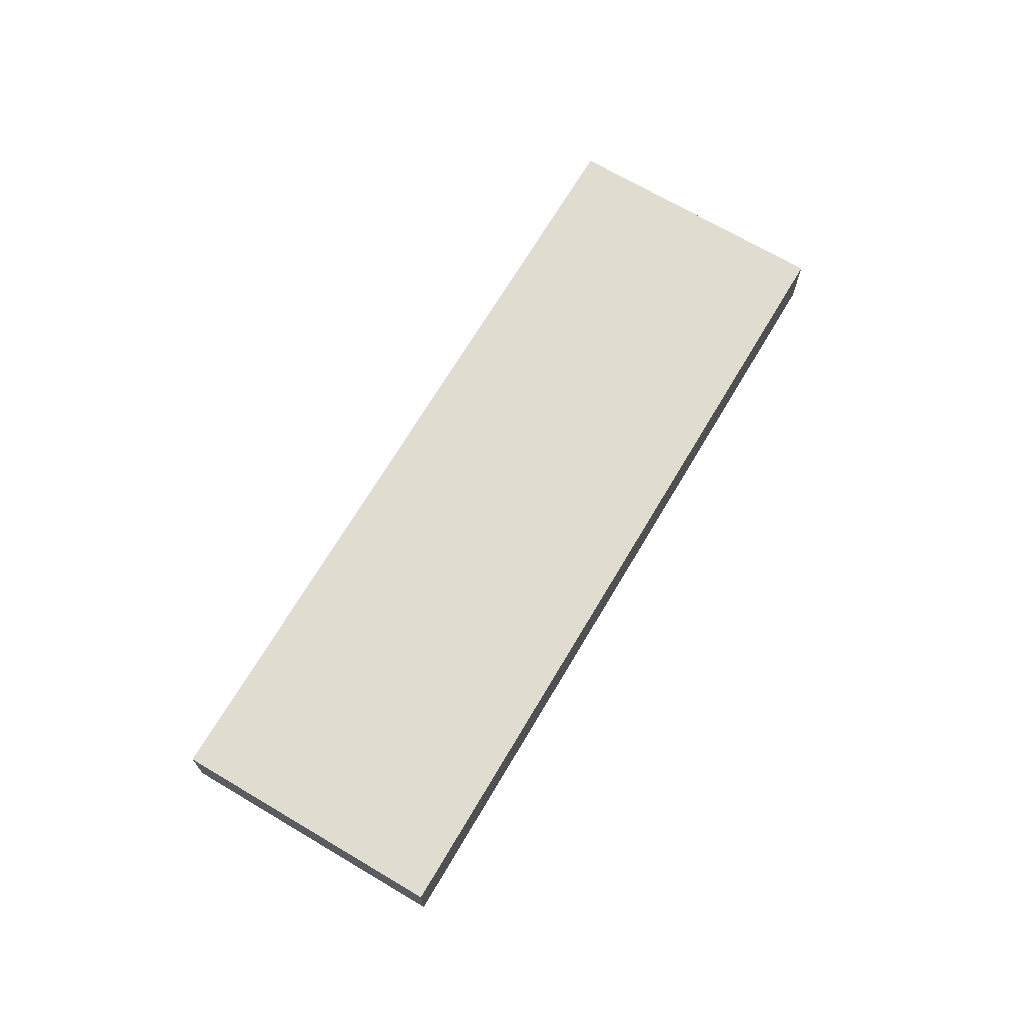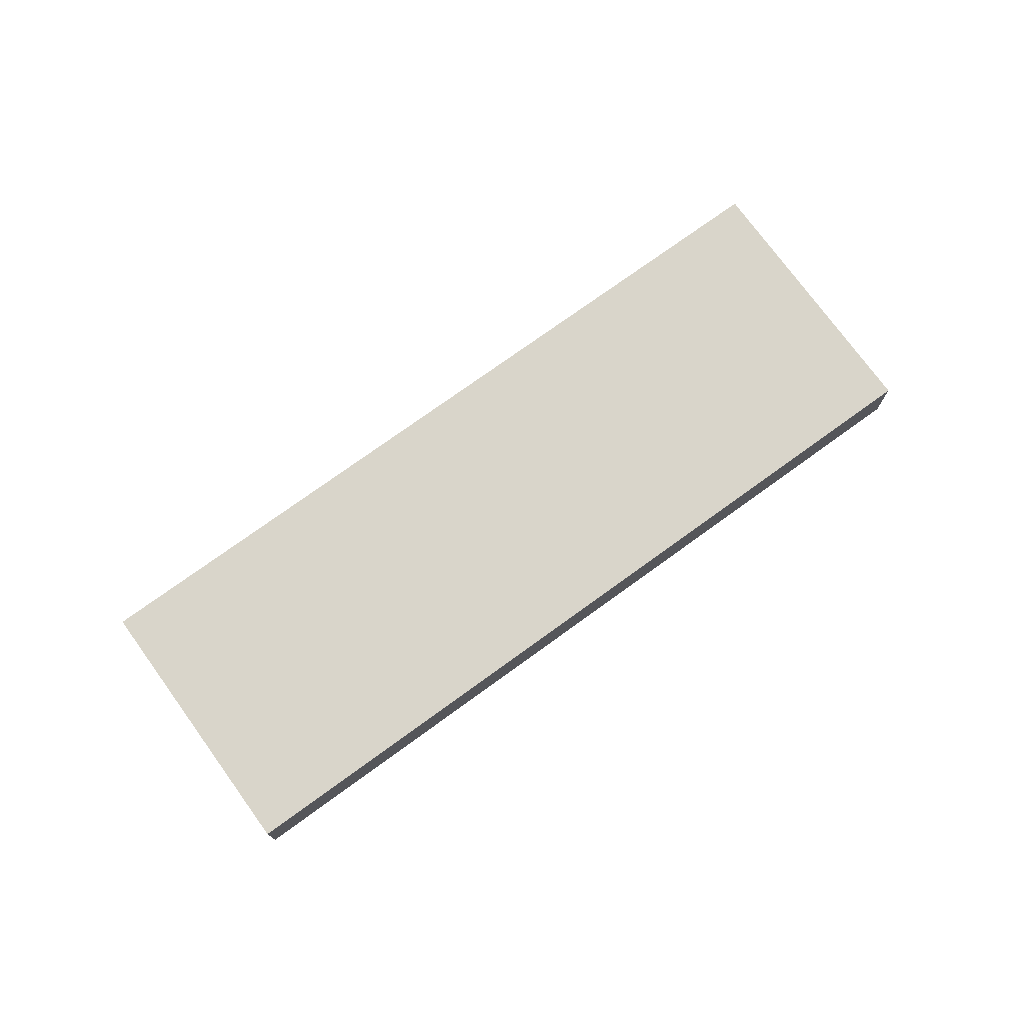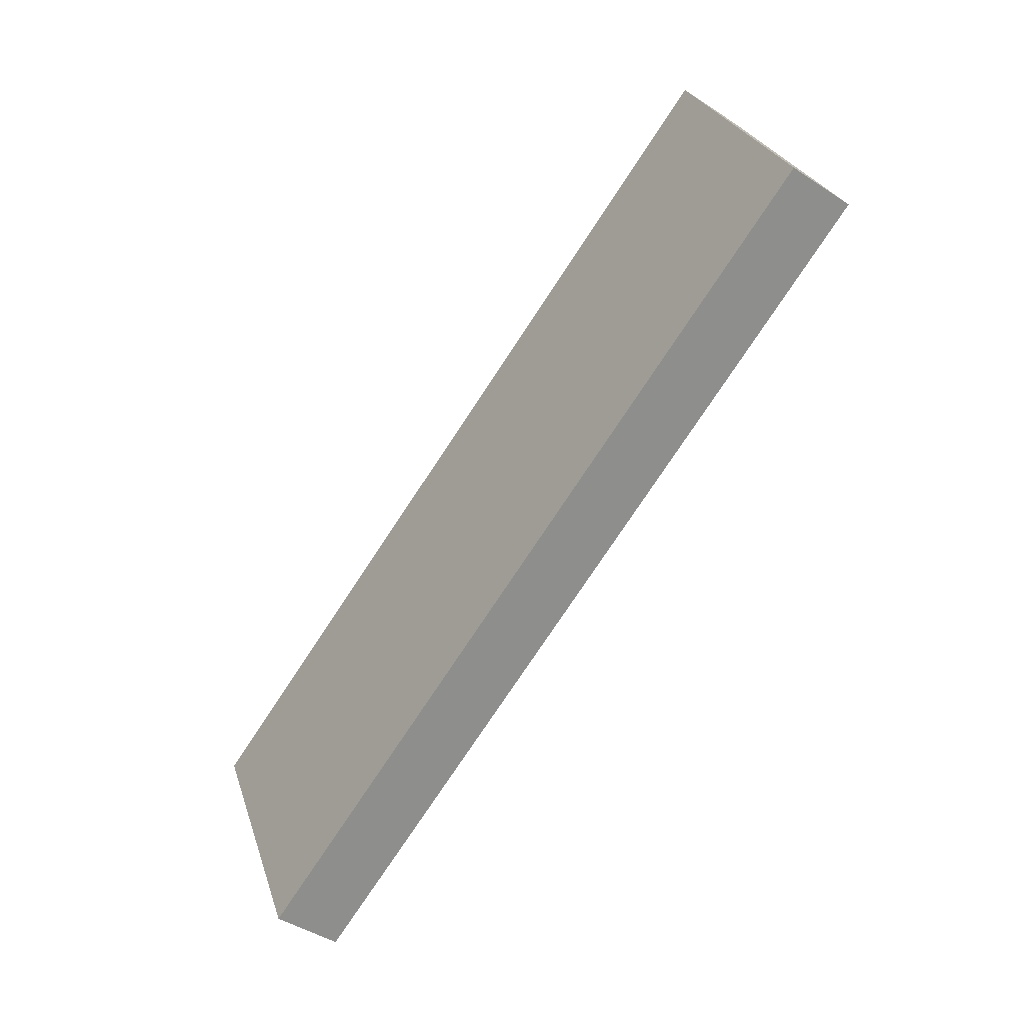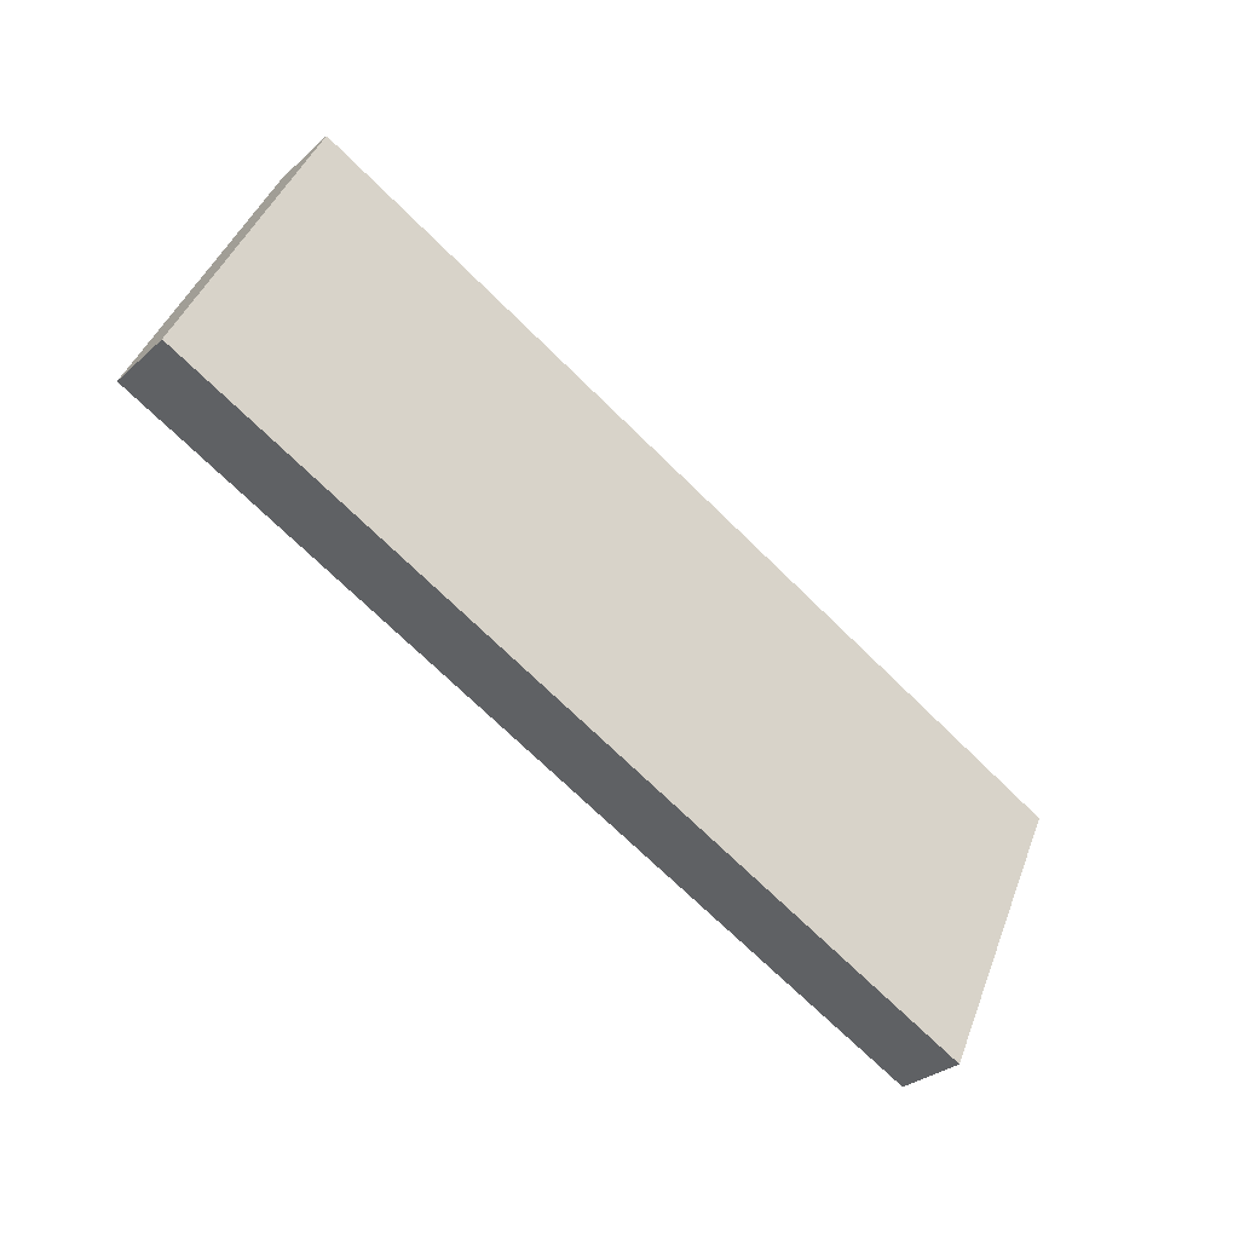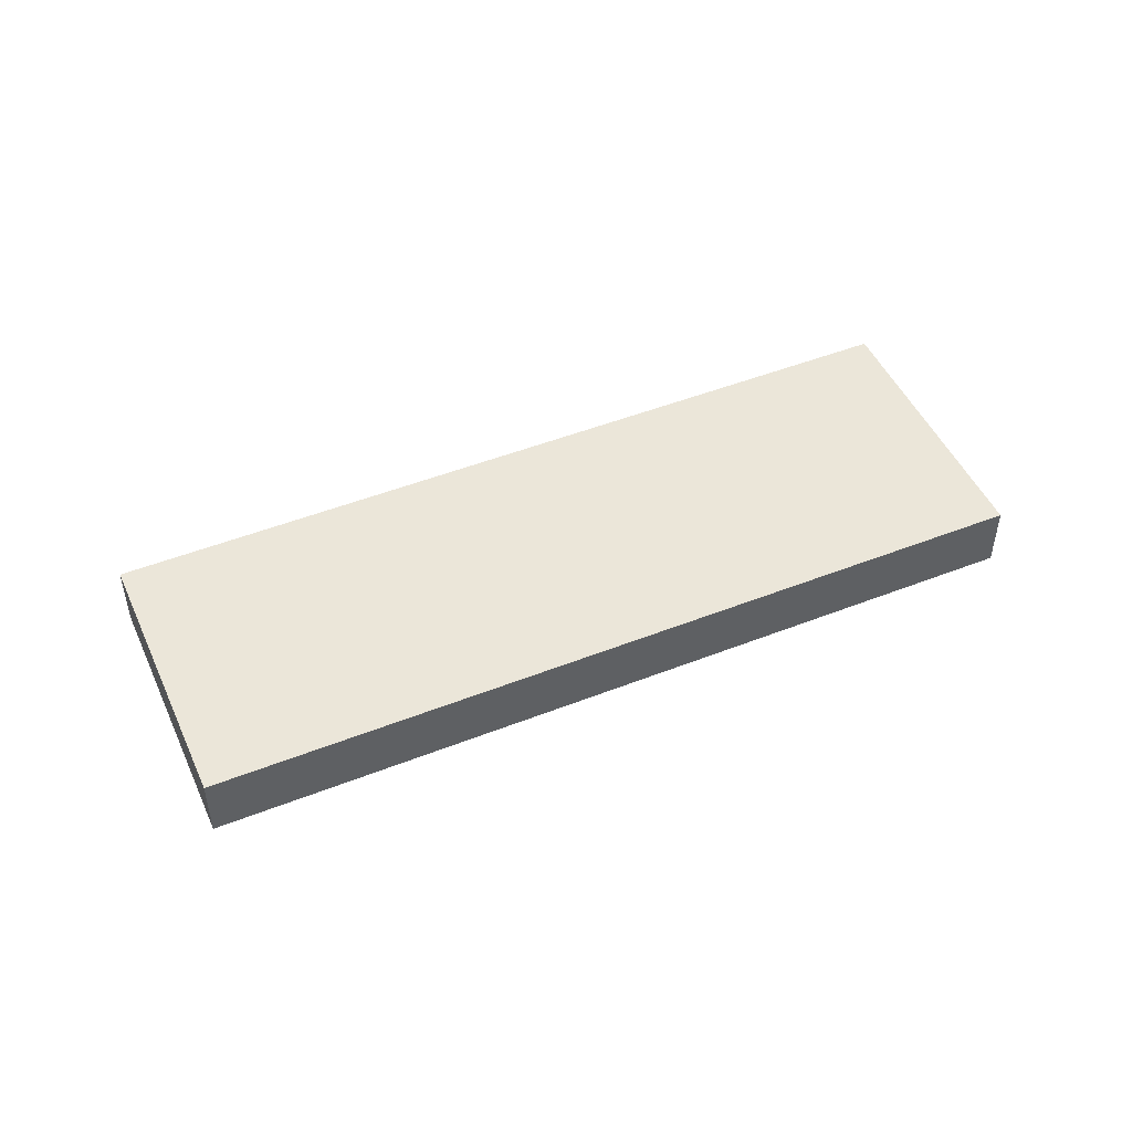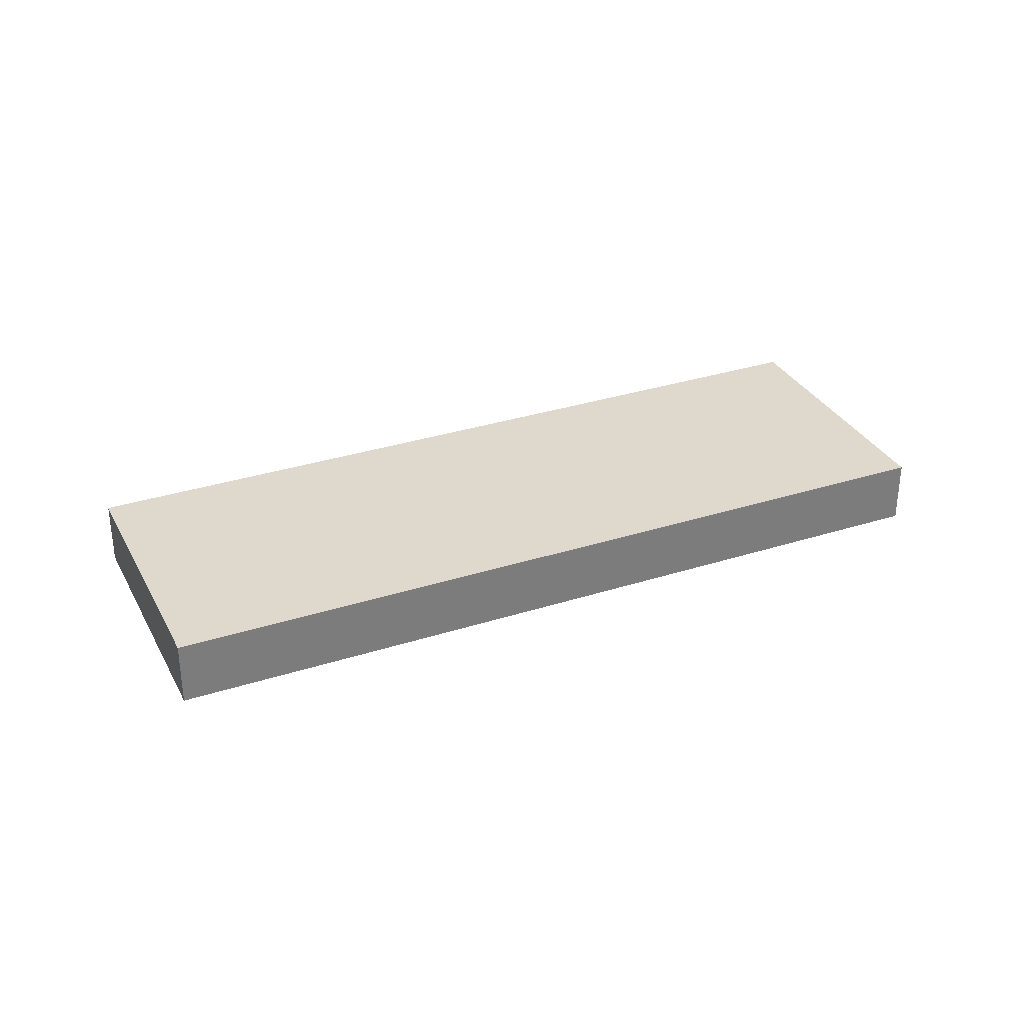
<metadata>
{"format":"obj","ext":"obj","renderer":"f3d","projection":"perspective","resolution":1024,"background":"white","views":[{"elev":69.4,"azim":146.1,"up":"+Z"},{"elev":74.7,"azim":169.5,"up":"+Z"},{"elev":-44.3,"azim":52.5,"up":"+Y"},{"elev":-30.7,"azim":141.5,"up":"+Y"},{"elev":48.4,"azim":1.7,"up":"+Z"},{"elev":32.2,"azim":-178.7,"up":"+Z"}]}
</metadata>
<code>
o Cube
v 1.289 -0.5061 -0.1138
v 1.289 -0.5061 0.1137
v -1.374 -1.772 0.1137
v -1.374 -1.772 -0.1138
v 0.8647 0.3864 -0.1138
v 0.8647 0.3864 0.1137
v -1.798 -0.8799 0.1137
v -1.798 -0.8799 -0.1138
f 2 3 4
f 8 7 6
f 5 6 2
f 6 7 3
f 7 8 4
f 1 4 8
f 1 2 4
f 5 8 6
f 1 5 2
f 2 6 3
f 3 7 4
f 5 1 8

</code>
